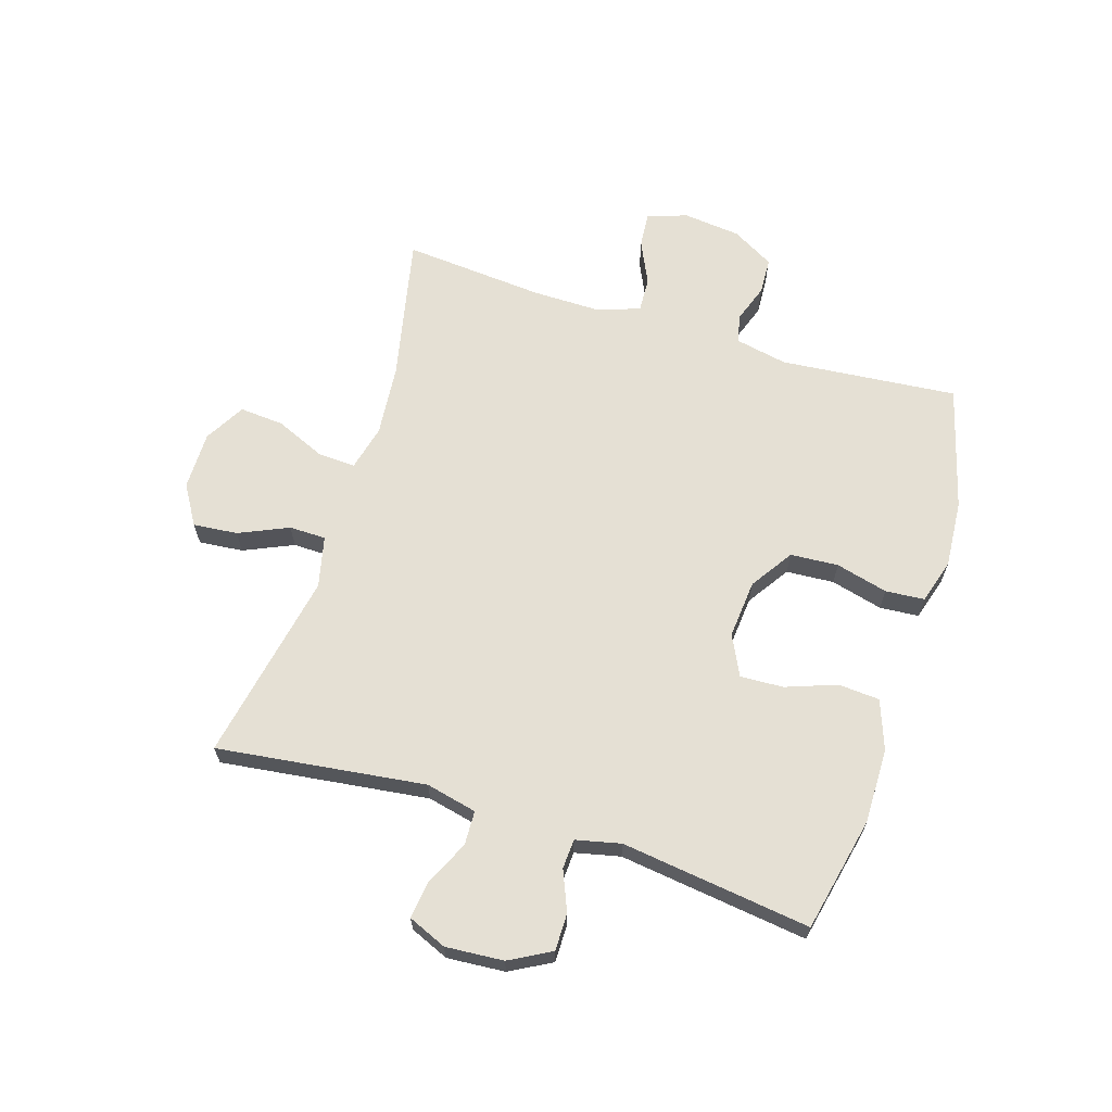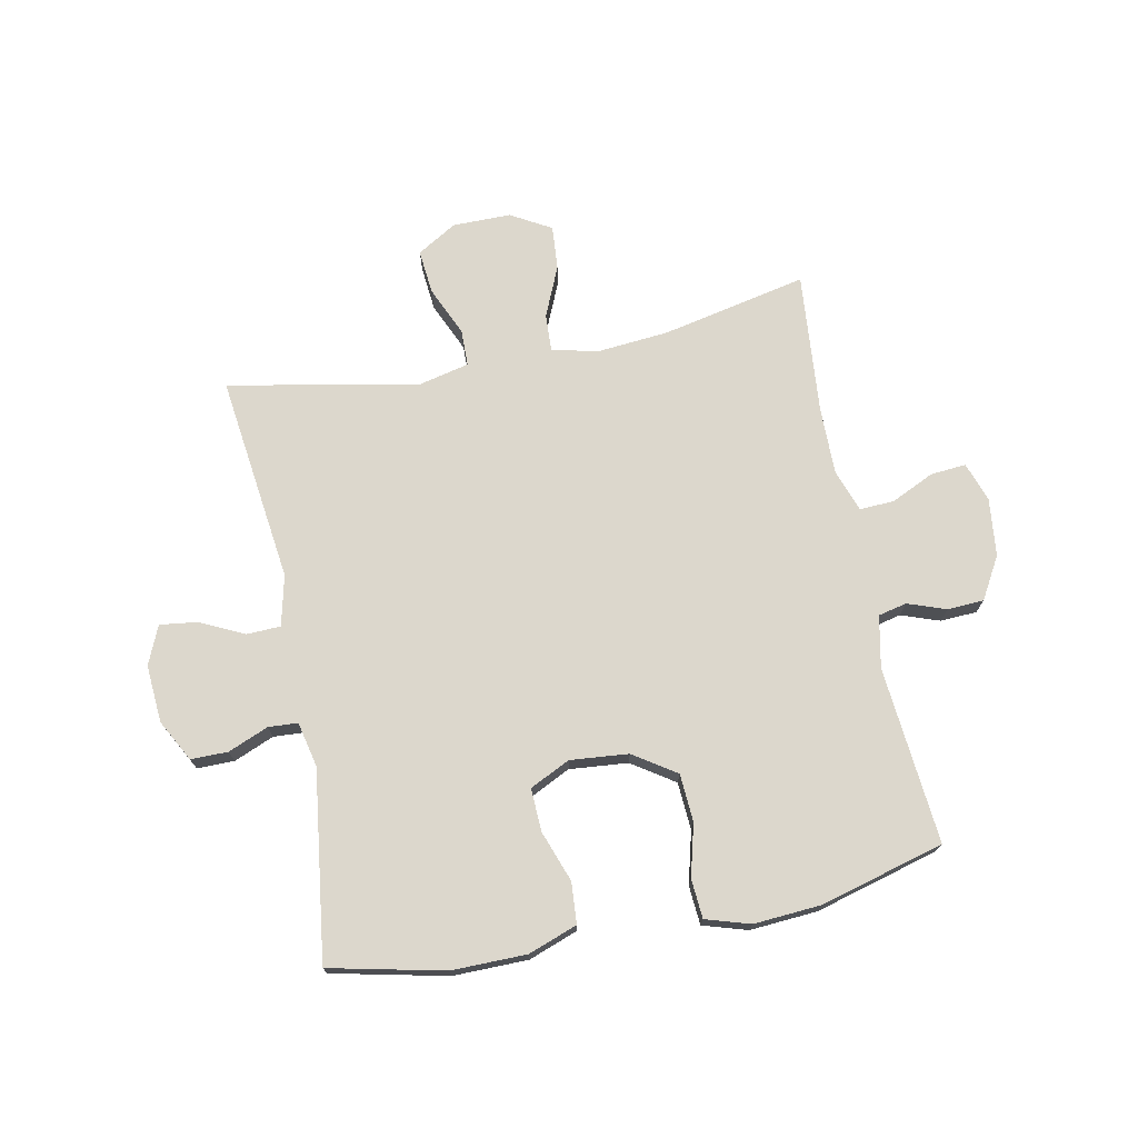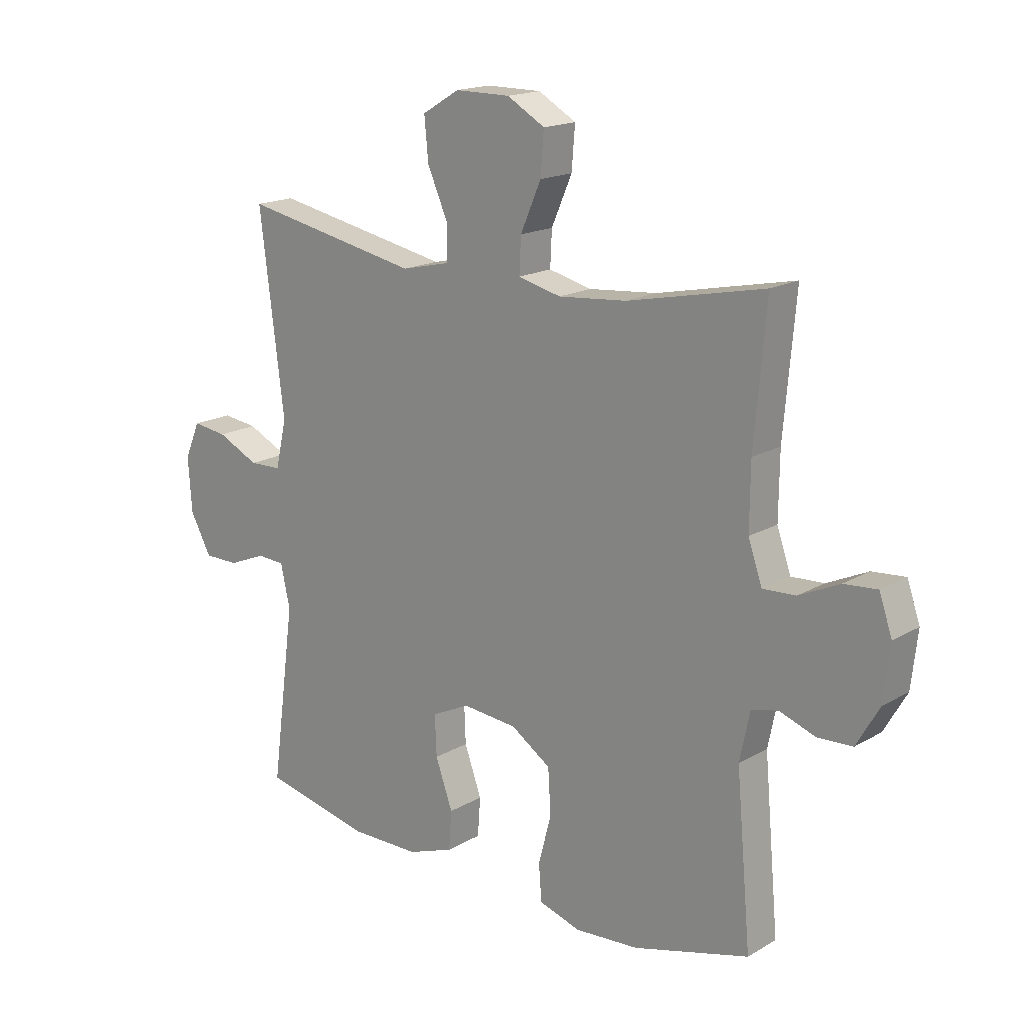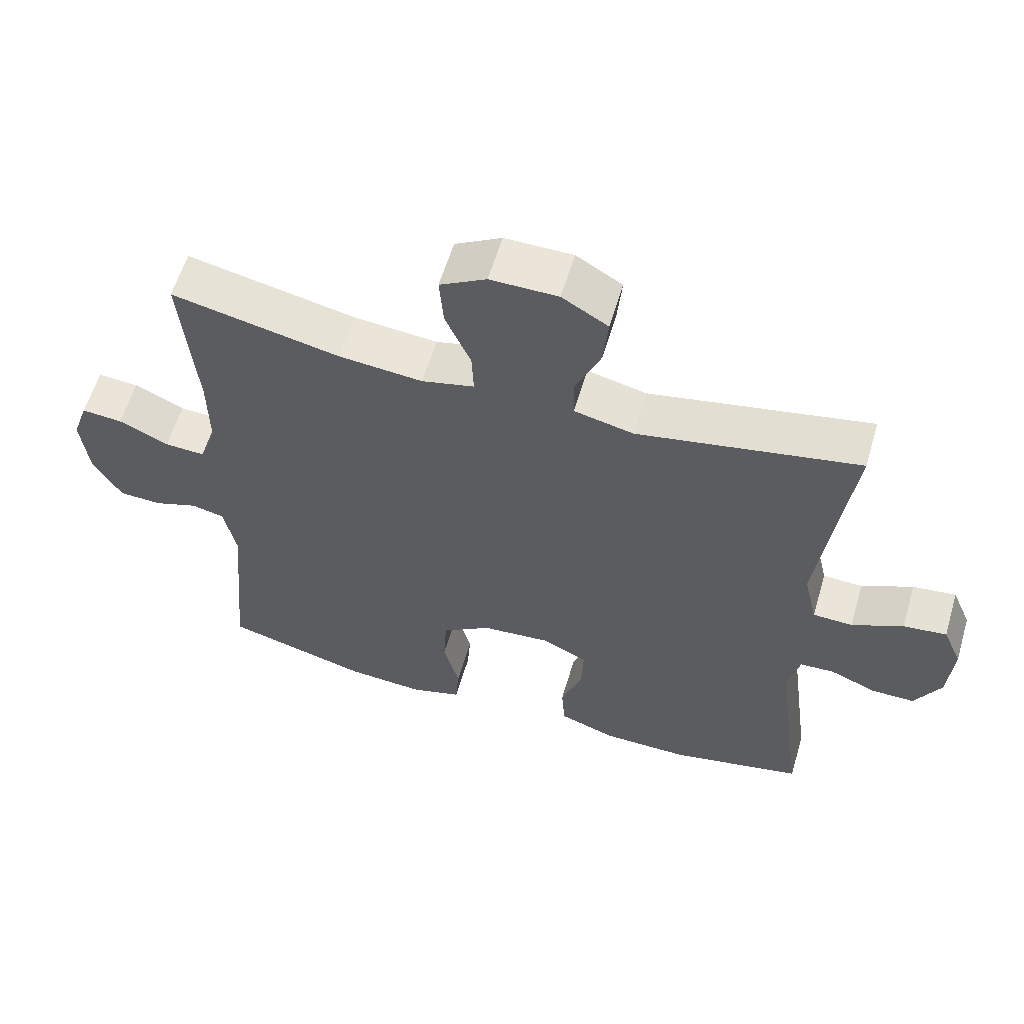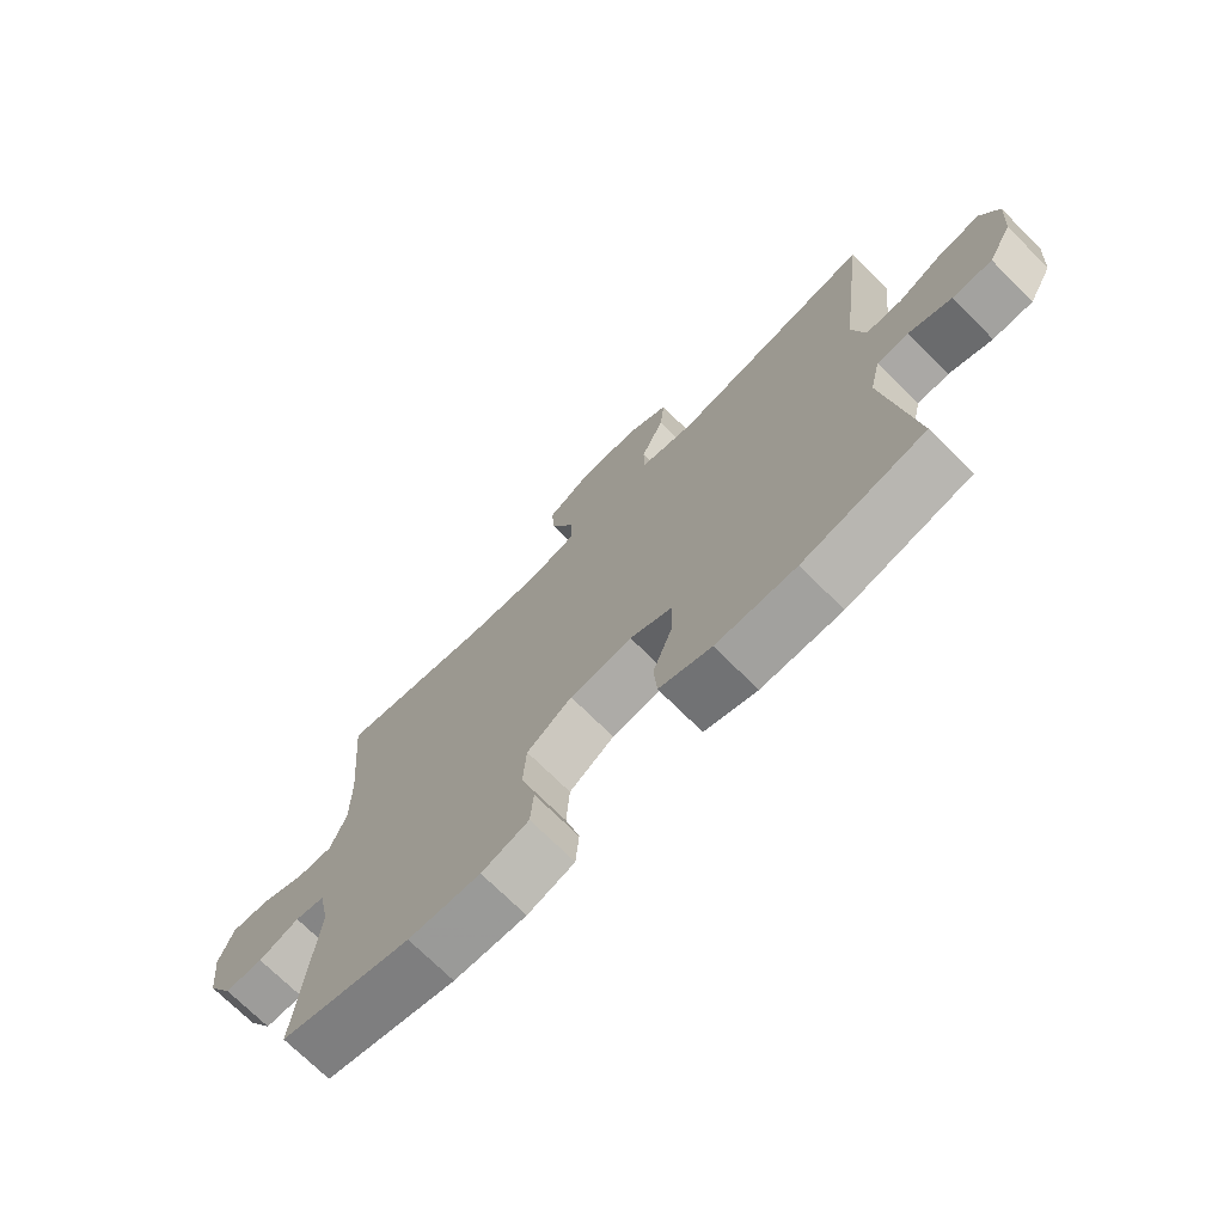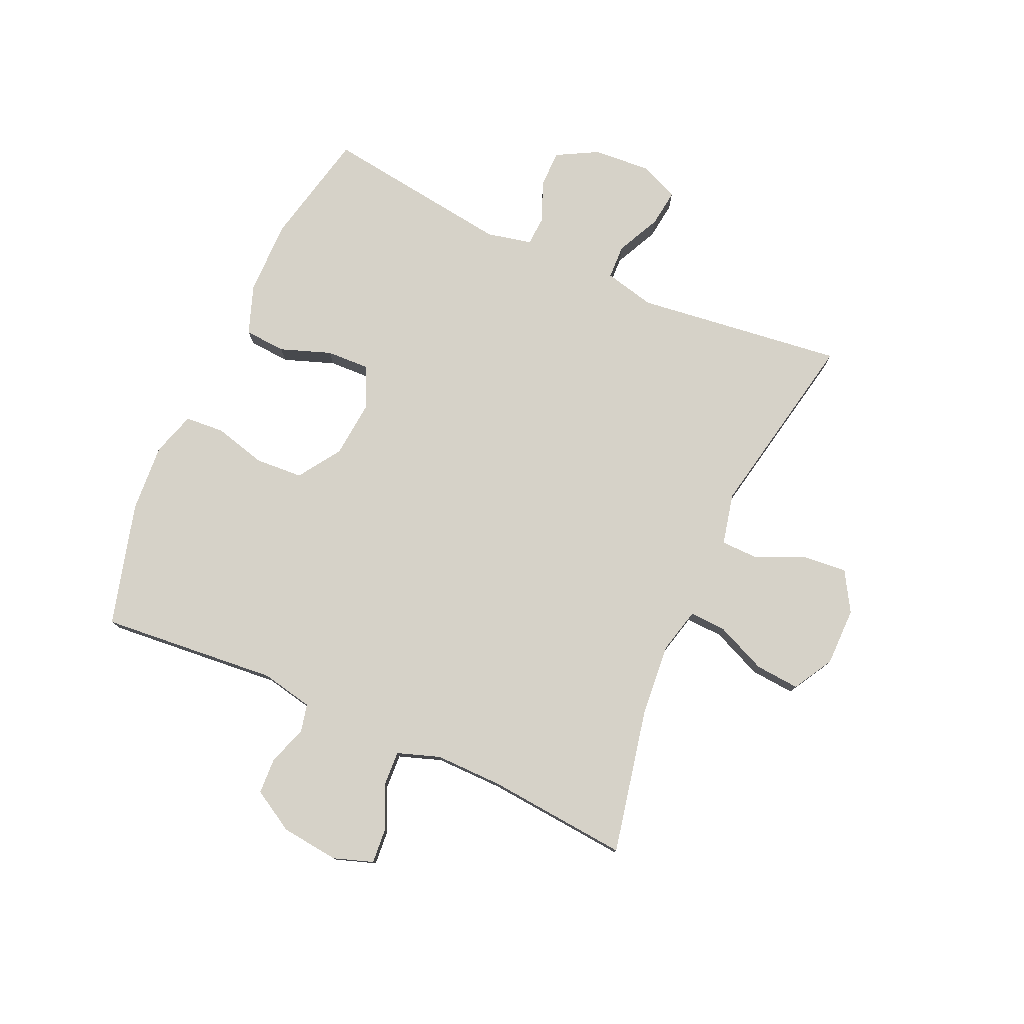
<metadata>
{"format":"obj","ext":"obj","renderer":"f3d","projection":"perspective","resolution":1024,"background":"white","views":[{"elev":65.2,"azim":107.3,"up":"+Y"},{"elev":72.9,"azim":168.7,"up":"+Y"},{"elev":17.2,"azim":-138.9,"up":"+Z"},{"elev":59.4,"azim":16.5,"up":"+Z"},{"elev":-72.4,"azim":45.2,"up":"+Z"},{"elev":78.1,"azim":-65.8,"up":"+Y"}]}
</metadata>
<code>
v -0.5 0.07 0.5
v -0.254 0.07 0.448
v -0.131 0.07 0.437
v -0.054 0.07 0.456
v -0.057 0.07 0.519
v -0.094 0.07 0.604
v -0.1 0.07 0.679
v -0.032 0.07 0.718
v 0.067 0.07 0.718
v 0.134 0.07 0.678
v 0.127 0.07 0.603
v 0.09 0.07 0.519
v 0.091 0.07 0.457
v 0.178 0.07 0.437
v 0.5 0.07 0.5
v 0.456 0.07 0.148
v 0.476 0.07 0.062
v 0.534 0.07 0.06
v 0.609 0.07 0.096
v 0.672 0.07 0.104
v 0.7 0.07 0.039
v 0.693 0.07 -0.059
v 0.655 0.07 -0.129
v 0.592 0.07 -0.129
v 0.524 0.07 -0.101
v 0.474 0.07 -0.104
v 0.457 0.07 -0.18
v 0.5 0.07 -0.5
v 0.306 0.07 -0.543
v 0.179 0.07 -0.542
v 0.096 0.07 -0.512
v 0.091 0.07 -0.442
v 0.122 0.07 -0.356
v 0.125 0.07 -0.283
v 0.057 0.07 -0.25
v -0.042 0.07 -0.259
v -0.114 0.07 -0.307
v -0.119 0.07 -0.388
v -0.096 0.07 -0.476
v -0.101 0.07 -0.542
v -0.176 0.07 -0.565
v -0.291 0.07 -0.557
v -0.5 0.07 -0.5
v -0.473 0.07 -0.2
v -0.491 0.07 -0.112
v -0.539 0.07 -0.101
v -0.604 0.07 -0.124
v -0.666 0.07 -0.121
v -0.707 0.07 -0.05
v -0.718 0.07 0.048
v -0.695 0.07 0.115
v -0.635 0.07 0.11
v -0.562 0.07 0.076
v -0.503 0.07 0.073
v -0.478 0.07 0.145
v -0.479 0.07 0.26
v -0.5 0 0.5
v -0.254 0 0.448
v -0.131 0 0.437
v -0.054 0 0.456
v -0.057 0 0.519
v -0.094 0 0.604
v -0.1 0 0.679
v -0.032 0 0.718
v 0.067 0 0.718
v 0.134 0 0.678
v 0.127 0 0.603
v 0.09 0 0.519
v 0.091 0 0.457
v 0.178 0 0.437
v 0.5 0 0.5
v 0.456 0 0.148
v 0.476 0 0.062
v 0.534 0 0.06
v 0.609 0 0.096
v 0.672 0 0.104
v 0.7 0 0.039
v 0.693 0 -0.059
v 0.655 0 -0.129
v 0.592 0 -0.129
v 0.524 0 -0.101
v 0.474 0 -0.104
v 0.457 0 -0.18
v 0.5 0 -0.5
v 0.306 0 -0.543
v 0.179 0 -0.542
v 0.096 0 -0.512
v 0.091 0 -0.442
v 0.122 0 -0.356
v 0.125 0 -0.283
v 0.057 0 -0.25
v -0.042 0 -0.259
v -0.114 0 -0.307
v -0.119 0 -0.388
v -0.096 0 -0.476
v -0.101 0 -0.542
v -0.176 0 -0.565
v -0.291 0 -0.557
v -0.5 0 -0.5
v -0.473 0 -0.2
v -0.491 0 -0.112
v -0.539 0 -0.101
v -0.604 0 -0.124
v -0.666 0 -0.121
v -0.707 0 -0.05
v -0.718 0 0.048
v -0.695 0 0.115
v -0.635 0 0.11
v -0.562 0 0.076
v -0.503 0 0.073
v -0.478 0 0.145
v -0.479 0 0.26
f 50 51 52 53
f 50 53 54
f 49 50 54
f 46 47 48 49
f 45 46 49 54
f 44 45 54 55
f 42 43 44
f 38 39 40 41
f 37 38 41 42
f 30 31 32 33
f 30 33 34
f 27 28 29 30
f 26 27 30 34
f 22 23 24 25
f 22 25 26
f 21 22 26
f 18 19 20 21
f 17 18 21 26
f 16 17 26 34
f 14 15 16 34
f 9 10 11 12
f 9 12 13
f 8 9 13
f 5 6 7 8
f 4 5 8 13
f 3 4 13 14
f 56 1 2
f 56 2 3
f 37 42 44 55
f 36 37 55 56
f 35 36 56 3
f 3 14 34 35
f 109 108 107 106
f 110 109 106
f 110 106 105
f 105 104 103 102
f 110 105 102 101
f 111 110 101 100
f 100 99 98
f 97 96 95 94
f 98 97 94 93
f 89 88 87 86
f 90 89 86
f 86 85 84 83
f 90 86 83 82
f 81 80 79 78
f 82 81 78
f 82 78 77
f 77 76 75 74
f 82 77 74 73
f 90 82 73 72
f 90 72 71 70
f 68 67 66 65
f 69 68 65
f 69 65 64
f 64 63 62 61
f 69 64 61 60
f 70 69 60 59
f 58 57 112
f 59 58 112
f 111 100 98 93
f 112 111 93 92
f 59 112 92 91
f 91 90 70 59
f 1 57 58 2
f 2 58 59 3
f 3 59 60 4
f 4 60 61 5
f 5 61 62 6
f 6 62 63 7
f 7 63 64 8
f 8 64 65 9
f 9 65 66 10
f 10 66 67 11
f 11 67 68 12
f 12 68 69 13
f 13 69 70 14
f 14 70 71 15
f 15 71 72 16
f 16 72 73 17
f 17 73 74 18
f 18 74 75 19
f 19 75 76 20
f 20 76 77 21
f 21 77 78 22
f 22 78 79 23
f 23 79 80 24
f 24 80 81 25
f 25 81 82 26
f 26 82 83 27
f 27 83 84 28
f 28 84 85 29
f 29 85 86 30
f 30 86 87 31
f 31 87 88 32
f 32 88 89 33
f 33 89 90 34
f 34 90 91 35
f 35 91 92 36
f 36 92 93 37
f 37 93 94 38
f 38 94 95 39
f 39 95 96 40
f 40 96 97 41
f 41 97 98 42
f 42 98 99 43
f 43 99 100 44
f 44 100 101 45
f 45 101 102 46
f 46 102 103 47
f 47 103 104 48
f 48 104 105 49
f 49 105 106 50
f 50 106 107 51
f 51 107 108 52
f 52 108 109 53
f 53 109 110 54
f 54 110 111 55
f 55 111 112 56
f 56 112 57 1

</code>
